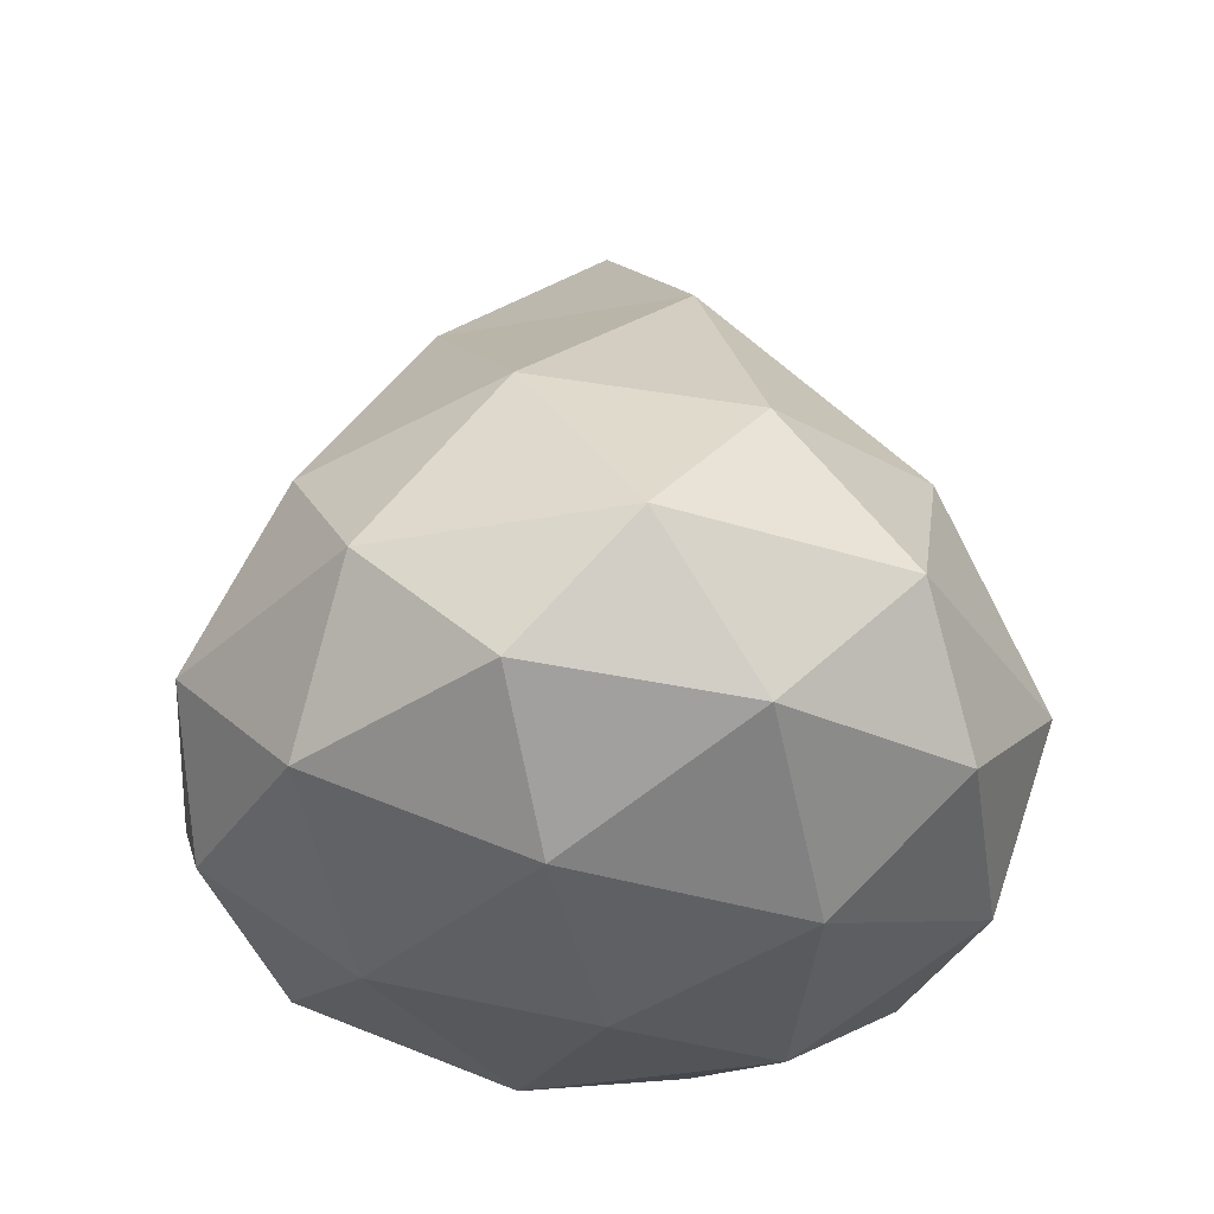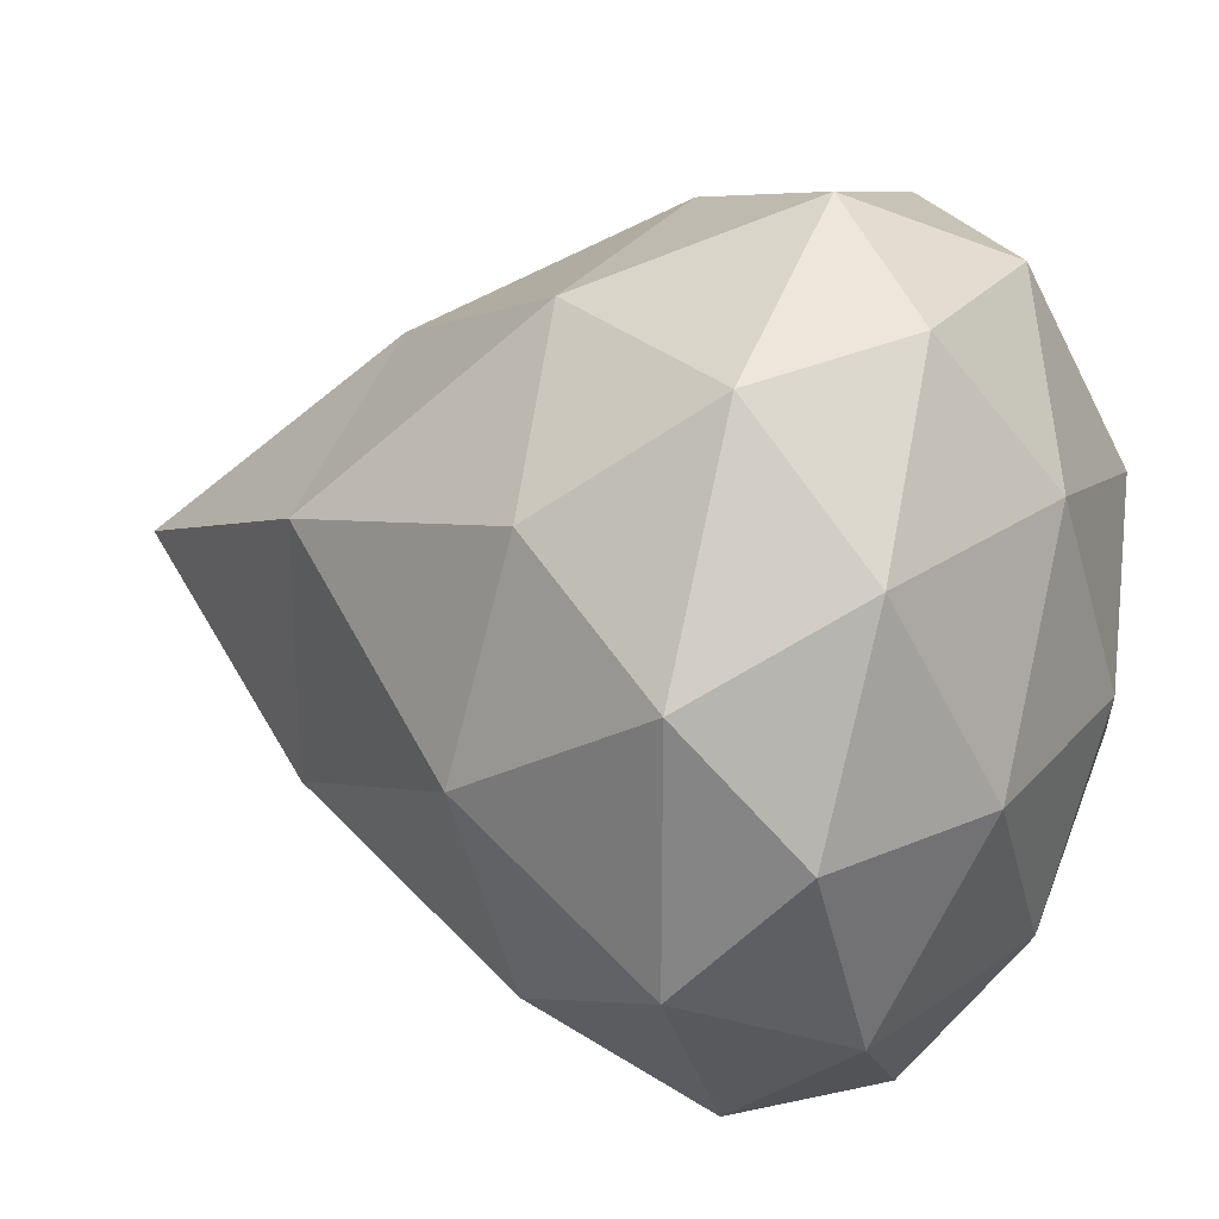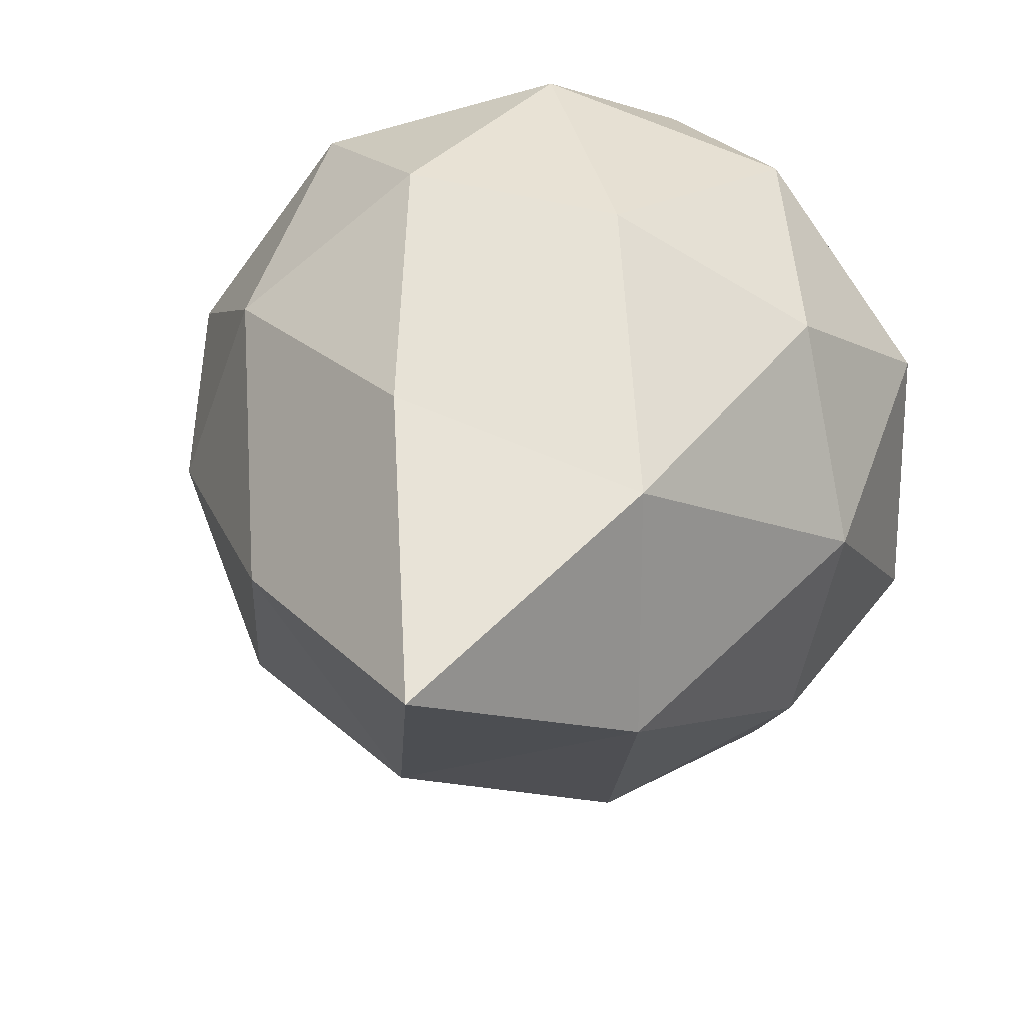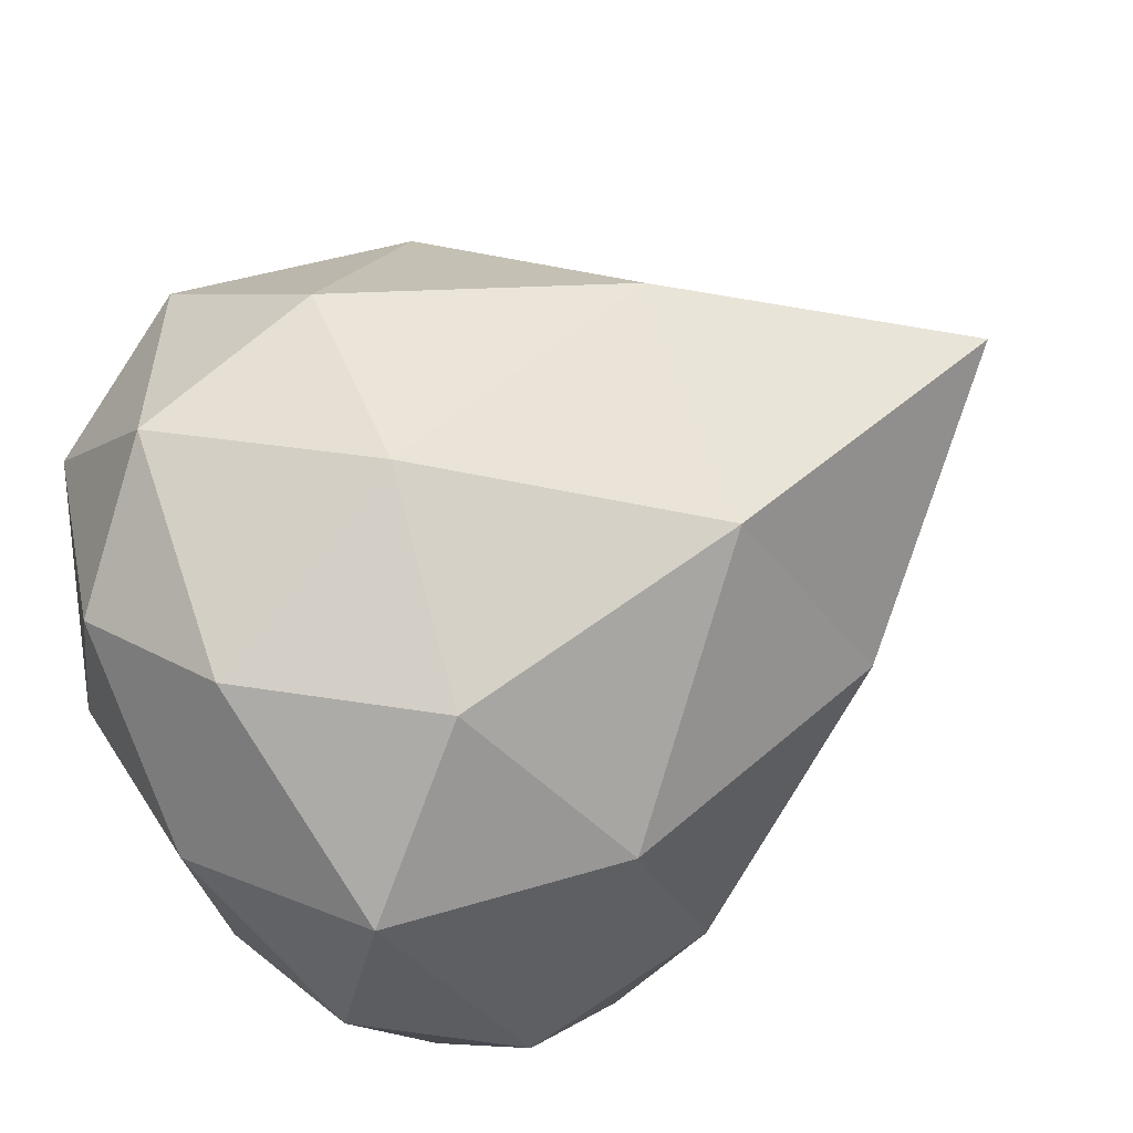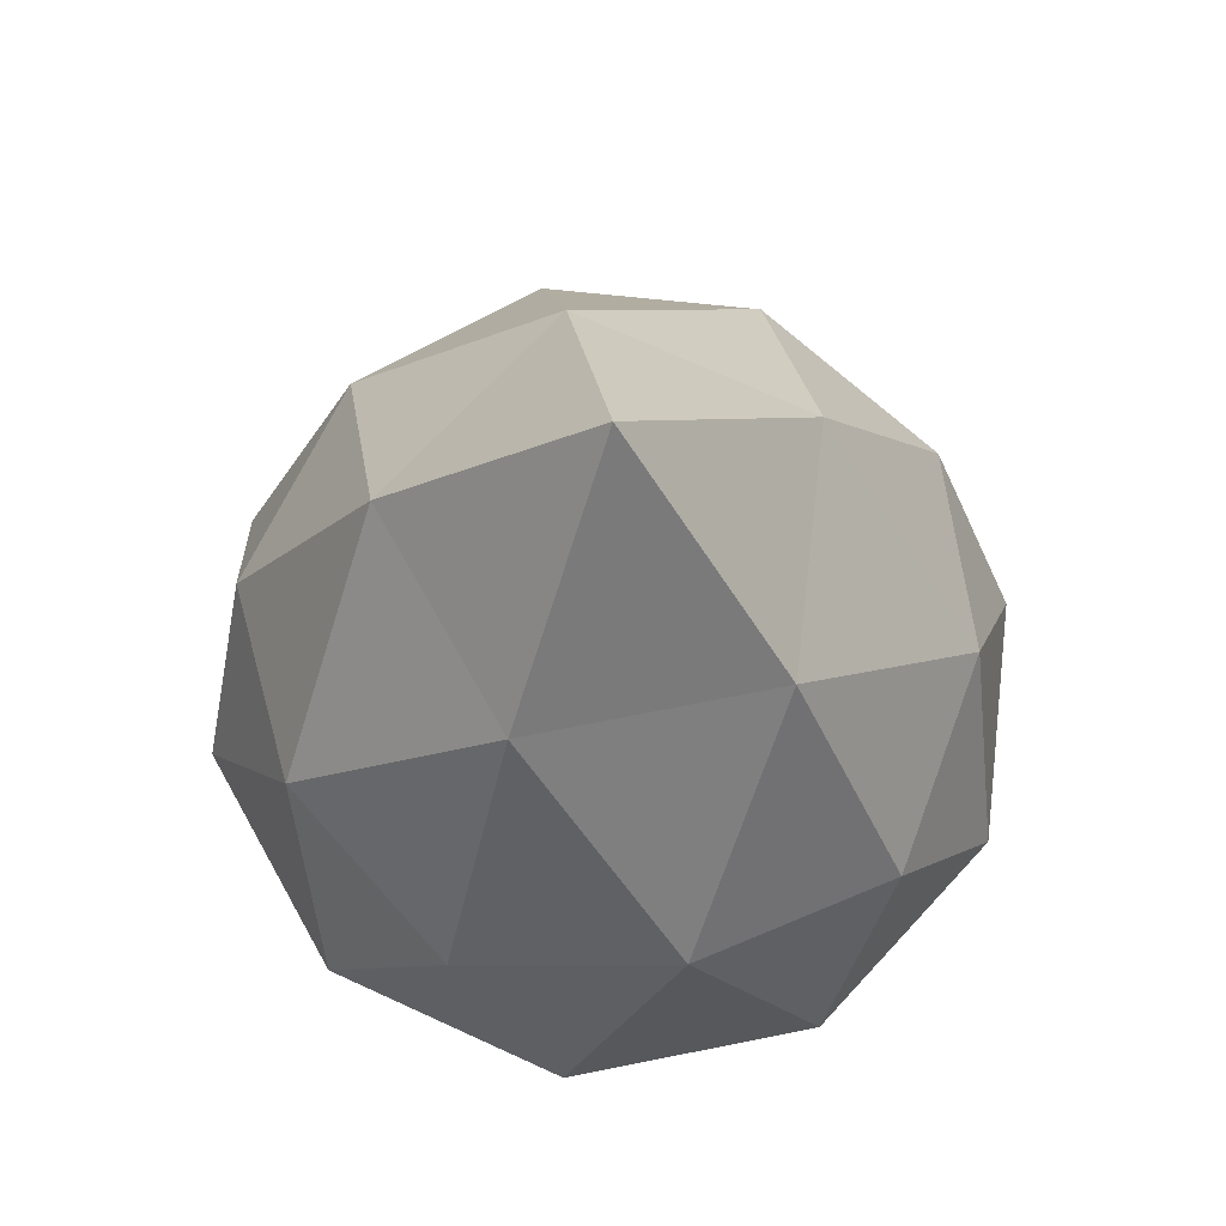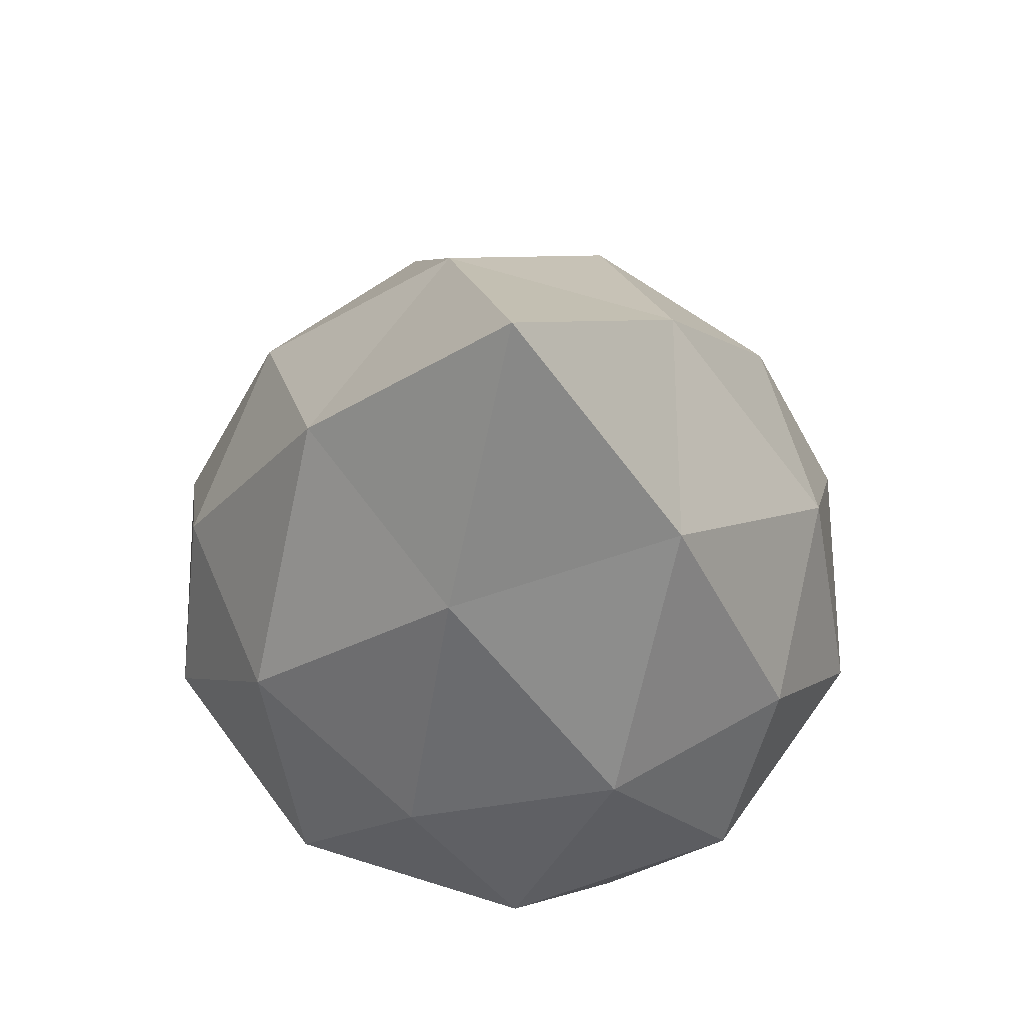
<metadata>
{"format":"obj","ext":"obj","renderer":"f3d","projection":"perspective","resolution":1024,"background":"white","views":[{"elev":-36.1,"azim":-76.6,"up":"+Y"},{"elev":26.5,"azim":-68.9,"up":"+Z"},{"elev":23.0,"azim":-167.8,"up":"+Z"},{"elev":-57.2,"azim":122.7,"up":"+Z"},{"elev":70.0,"azim":-101.3,"up":"+Y"},{"elev":66.0,"azim":-36.5,"up":"+Y"}]}
</metadata>
<code>
o Bush_1_Snow_Cylinder.026
v 0.005175 -0.1609 0.02163
v 0.3656 0.01284 0.2835
v -0.1325 0.01284 0.4454
v -0.4404 0.01284 0.02163
v -0.1325 0.01284 -0.4021
v 0.3656 0.01284 -0.2403
v 0.1429 0.3456 0.4454
v -0.3553 0.3456 0.2835
v -0.3553 0.3456 -0.2403
v 0.1429 0.3456 -0.4021
v 0.4507 0.3456 0.02163
v 0.005175 0.9374 0.02163
v -0.07575 -0.114 0.2707
v 0.2171 -0.114 0.1756
v 0.1361 -0.01184 0.4247
v 0.4289 -0.01184 0.02163
v 0.2171 -0.114 -0.1323
v -0.2567 -0.114 0.02163
v -0.3377 -0.01184 0.2707
v -0.07575 -0.114 -0.2274
v -0.3377 -0.01184 -0.2274
v 0.1361 -0.01184 -0.3814
v 0.479 0.1534 0.1756
v 0.479 0.1534 -0.1323
v 0.005175 0.1534 0.5198
v 0.298 0.1534 0.4247
v -0.4686 0.1534 0.1756
v -0.2876 0.1534 0.4247
v -0.2876 0.1534 -0.3814
v -0.4686 0.1534 -0.1323
v 0.298 0.1534 -0.3814
v 0.005175 0.1534 -0.4765
v 0.348 0.394 0.2707
v -0.1258 0.394 0.4247
v -0.4186 0.394 0.02163
v -0.1258 0.394 -0.3814
v 0.348 0.394 -0.2274
v 0.0861 0.6572 0.2707
v 0.2671 0.6572 0.02163
v -0.2067 0.6572 0.1756
v -0.2067 0.6572 -0.1323
v 0.0861 0.6572 -0.2274
f 1 14 13
f 2 14 16
f 1 13 18
f 1 18 20
f 1 20 17
f 2 16 23
f 3 15 25
f 4 19 27
f 5 21 29
f 6 22 31
f 2 23 26
f 3 25 28
f 4 27 30
f 5 29 32
f 6 31 24
f 31 22 32
f 22 5 32
f 29 21 30
f 21 4 30
f 27 19 28
f 19 3 28
f 25 15 26
f 15 2 26
f 23 16 24
f 16 6 24
f 17 22 6
f 17 20 22
f 20 5 22
f 20 21 5
f 20 18 21
f 18 4 21
f 18 19 4
f 18 13 19
f 13 3 19
f 16 17 6
f 16 14 17
f 14 1 17
f 13 15 3
f 13 14 15
f 14 2 15
f 7 33 38
f 8 34 40
f 9 35 41
f 10 36 42
f 11 37 39
f 39 42 12
f 39 37 42
f 37 10 42
f 42 41 12
f 42 36 41
f 36 9 41
f 41 40 12
f 41 35 40
f 35 8 40
f 40 38 12
f 40 34 38
f 34 7 38
f 38 39 12
f 38 33 39
f 33 11 39
f 24 37 11
f 24 31 37
f 31 10 37
f 32 36 10
f 32 29 36
f 29 9 36
f 30 35 9
f 30 27 35
f 27 8 35
f 28 34 8
f 28 25 34
f 25 7 34
f 26 33 7
f 26 23 33
f 23 11 33
f 31 32 10
f 29 30 9
f 27 28 8
f 25 26 7
f 23 24 11

</code>
